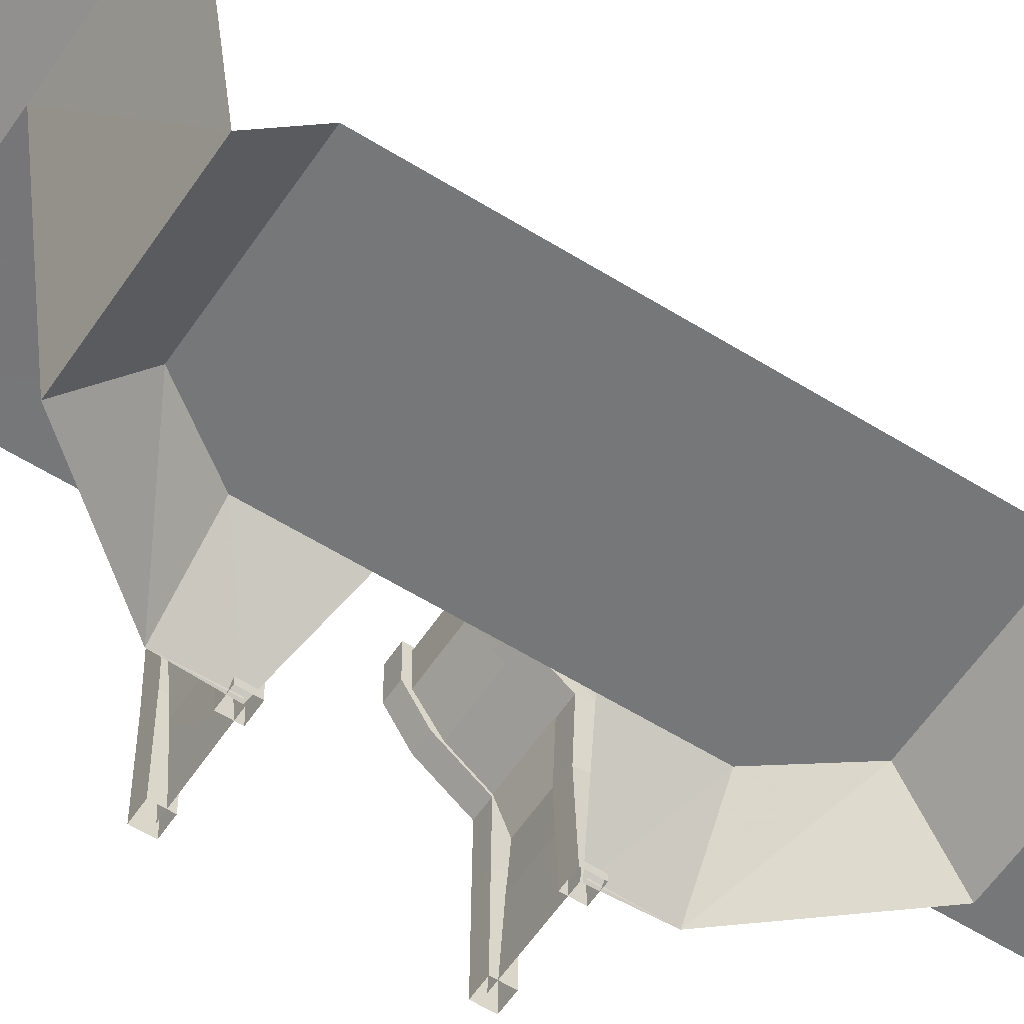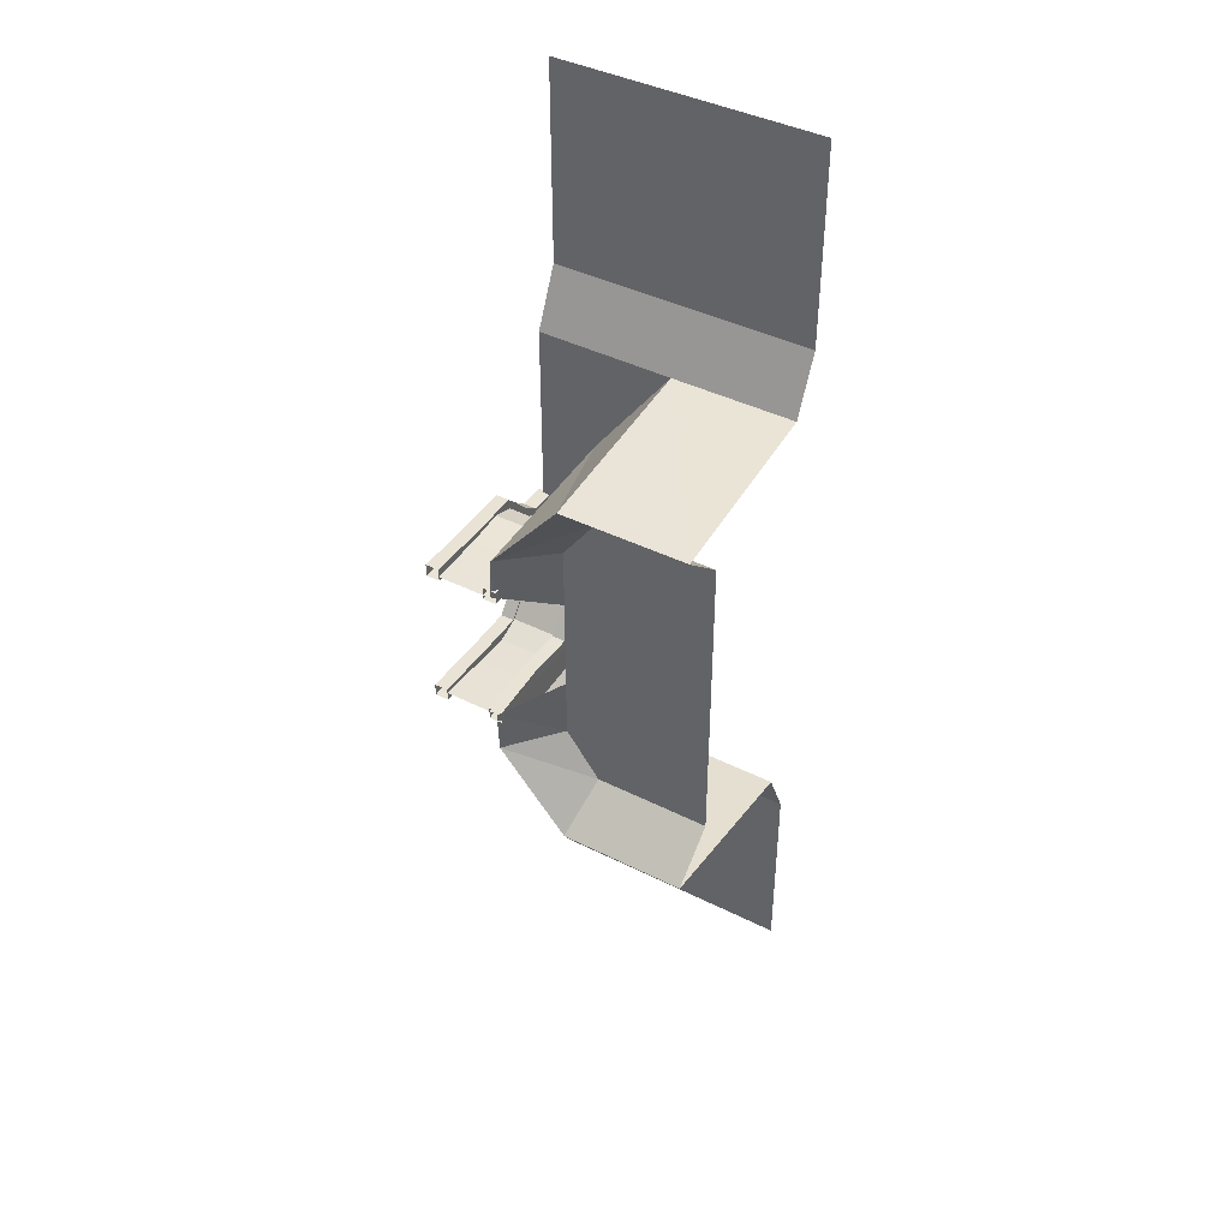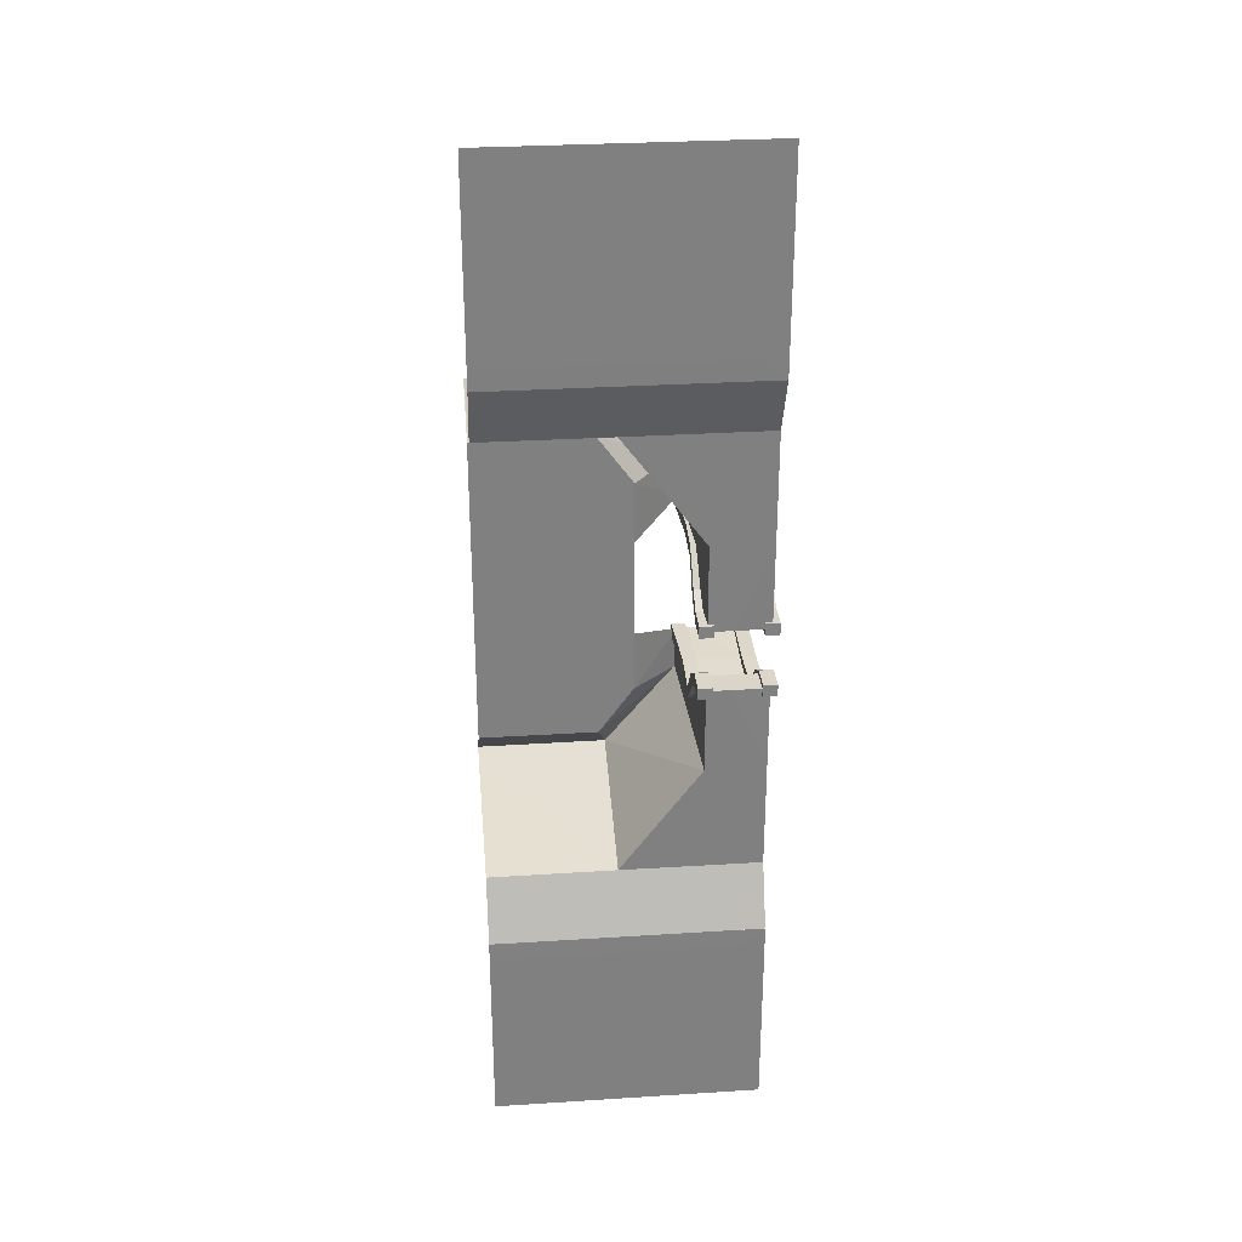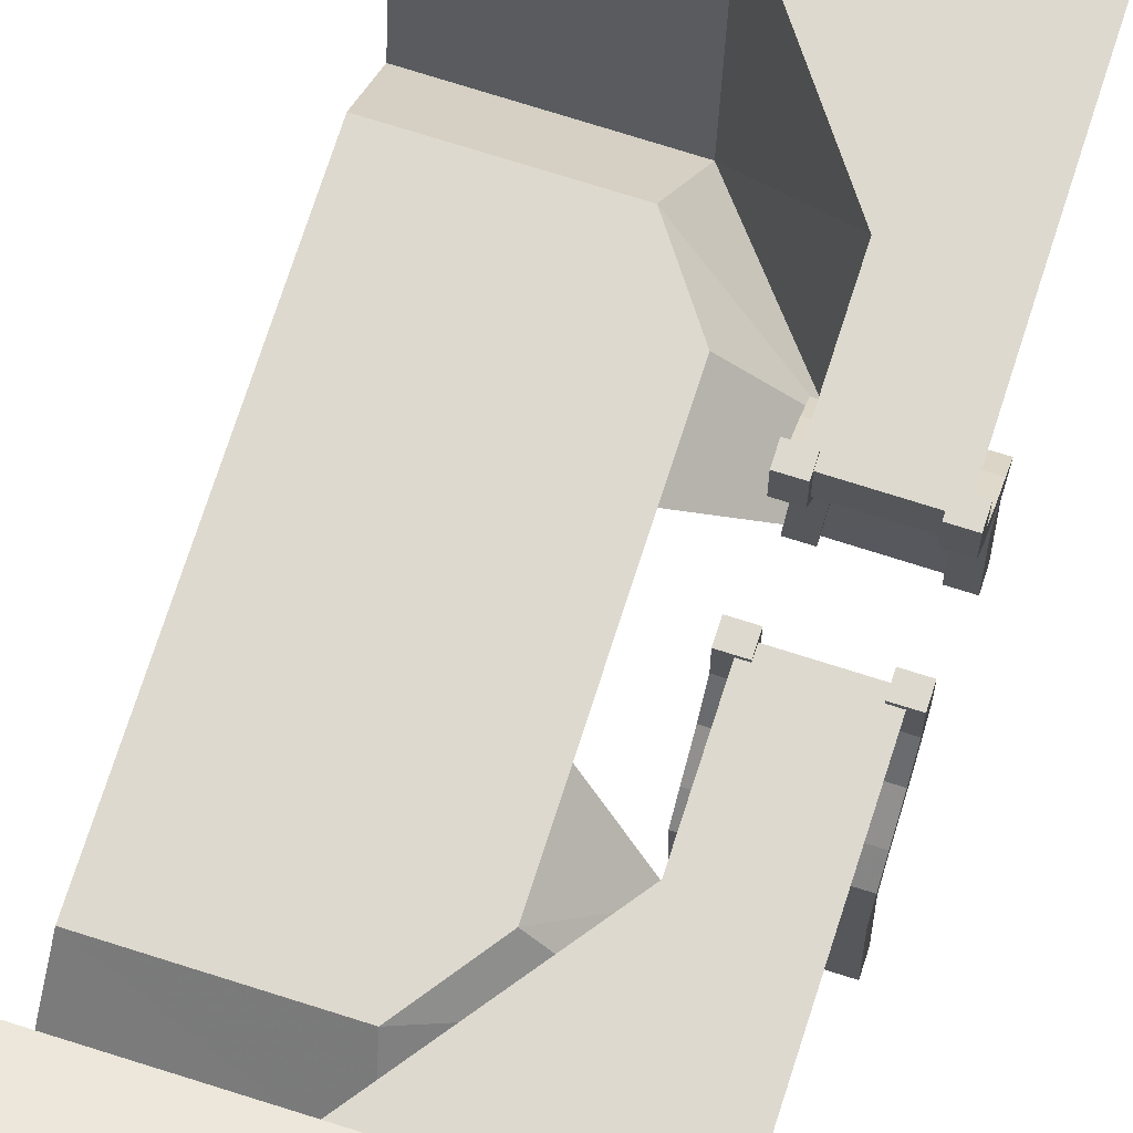
<metadata>
{"format":"obj","ext":"obj","renderer":"f3d","projection":"perspective","resolution":1024,"background":"white","views":[{"elev":-57.0,"azim":-123.2,"up":"+Z"},{"elev":42.3,"azim":-149.1,"up":"+Y"},{"elev":30.3,"azim":-5.3,"up":"+Y"},{"elev":71.6,"azim":17.7,"up":"+Z"}]}
</metadata>
<code>
g huodong_fuben_594_DQ_lianjie
v -33.61 -622 467.9
v -33.36 -664.3 468.1
v -295.8 -664.3 468.1
v -295.8 -622 467.9
v 280.4 -622 468.1
v 280.4 -664.3 468.1
v 229.3 -664.3 468.1
v 229.1 -622 467.9
v -33.61 622 467.9
v -295.8 622 467.9
v -295.8 664.3 468.1
v -33.36 664.3 468.1
v 280.4 622 468.1
v 229.1 622 467.9
v 229.3 664.3 468.1
v 280.4 664.3 468.1
f 2 1 3
f 4 3 1
f 6 5 7
f 8 7 5
f 8 1 7
f 2 7 1
f 10 9 11
f 12 11 9
f 14 13 15
f 16 15 13
f 12 9 15
f 14 15 9
g huodong_fuben_594_DQ_lianjie
v -295.8 -664.3 468.1
v -33.36 -664.3 468.1
v -33.36 -1067 468.1
v -295.8 -1067 468.1
v 229.3 -664.3 468.1
v 280.4 -664.3 468.1
v 280.4 -1067 468.1
v 229.3 -1067 468.1
v 129.9 -178.7 -4.7e-05
v 137.4 -178.4 152.9
v 167.6 -178.4 152.9
v 160.1 -178.7 -3.9e-05
v 129.9 -178.7 -4.7e-05
v 129.9 -150.3 -3.4e-05
v 137.4 -150.6 149.2
v 137.4 -178.4 152.9
v 160.1 -178.7 -3.9e-05
v 167.6 -178.4 152.9
v 167.6 -150.6 149.2
v 160.1 -150.3 -2.6e-05
v 135.2 -178.2 254.1
v 135.2 -151.5 281.1
v 165.3 -151.5 281.1
v 165.3 -178.2 254.1
v 135.2 -153.1 252.7
v 135.2 -125.3 274.1
v 135.2 -151.5 281.1
v 135.2 -178.2 254.1
v 165.3 -153.1 252.7
v 165.3 -125.3 274.1
v 135.2 -125.3 274.1
v 135.2 -153.1 252.7
v 165.3 -153.1 252.7
v 165.3 -178.2 254.1
v 165.3 -151.5 281.1
v 165.3 -125.3 274.1
v 165.3 -112.3 315.9
v 135.2 -112.3 315.9
v 135.2 -84.27 354.2
v 165.3 -84.27 354.2
v 135.2 -112.3 315.9
v 135.2 -88.9 302.7
v 135.2 -57.71 355.5
v 135.2 -84.27 354.2
v 135.2 -88.9 302.7
v 165.3 -88.9 302.7
v 165.3 -57.71 355.5
v 135.2 -57.71 355.5
v 165.3 -88.9 302.7
v 165.3 -112.3 315.9
v 165.3 -84.27 354.2
v 165.3 -57.71 355.5
v 135.2 -84.27 354.2
v 135.2 -84.12 414.5
v 165.3 -84.12 414.5
v 165.3 -84.27 354.2
v 135.2 -57.52 414.5
v 135.2 -84.12 414.5
v 165.3 -57.52 414.5
v 135.2 -57.52 414.5
v 165.3 -84.12 414.5
v 165.3 -57.52 414.5
v 135.2 -178.2 254.1
v 165.3 -178.2 254.1
v 294.3 -178.7 -6e-06
v 264.1 -178.7 -1.4e-05
v 262.6 -178.4 152.9
v 292.7 -178.4 152.9
v 294.3 -178.7 -6e-06
v 292.7 -178.4 152.9
v 292.8 -150.6 149.2
v 294.3 -150.3 7e-06
v 264.1 -178.7 -1.4e-05
v 264.1 -150.3 -1e-06
v 262.6 -150.6 149.2
v 262.6 -178.4 152.9
v 295 -178.2 254.1
v 264.9 -178.2 254.1
v 264.9 -151.5 281.1
v 295 -151.5 281.1
v 295 -153.1 252.7
v 295 -178.2 254.1
v 295 -151.5 281.1
v 295 -125.3 274.1
v 264.9 -153.1 252.7
v 295 -153.1 252.7
v 295 -125.3 274.1
v 264.9 -125.3 274.1
v 264.9 -153.1 252.7
v 264.9 -125.3 274.1
v 264.9 -151.5 281.1
v 264.9 -178.2 254.1
v 264.9 -112.3 315.9
v 264.9 -84.27 354.2
v 295 -84.27 354.2
v 295 -112.3 315.9
v 295 -112.3 315.9
v 295 -84.27 354.2
v 295 -57.71 355.5
v 295 -88.9 302.7
v 295 -88.9 302.7
v 295 -57.71 355.5
v 264.9 -57.71 355.5
v 264.9 -88.9 302.7
v 264.9 -88.9 302.7
v 264.9 -57.71 355.5
v 264.9 -84.27 354.2
v 264.9 -112.3 315.9
v 295 -84.27 354.2
v 264.9 -84.27 354.2
v 264.9 -84.12 414.5
v 295 -84.12 414.5
v 295 -84.12 414.5
v 295 -57.52 414.5
v 295 -57.52 414.5
v 264.9 -57.52 414.5
v 264.9 -57.52 414.5
v 264.9 -84.12 414.5
v 264.9 -178.2 254.1
v 295 -178.2 254.1
v -295.8 664.3 468.1
v -295.8 1067 468.1
v -33.36 1067 468.1
v -33.36 664.3 468.1
v 229.3 664.3 468.1
v 229.3 1067 468.1
v 280.4 1067 468.1
v 280.4 664.3 468.1
v 129.9 178.7 -5.7e-05
v 160.1 178.7 -5e-05
v 167.6 178.4 152.9
v 137.4 178.4 152.9
v 129.9 178.7 -5.7e-05
v 137.4 178.4 152.9
v 137.4 150.6 149.2
v 129.9 150.3 -4.2e-05
v 160.1 178.7 -5e-05
v 160.1 150.3 -3.5e-05
v 167.6 150.6 149.2
v 167.6 178.4 152.9
v 135.2 178.2 254.1
v 165.3 178.2 254.1
v 165.3 151.5 281.1
v 135.2 151.5 281.1
v 135.2 153.1 252.7
v 135.2 178.2 254.1
v 135.2 151.5 281.1
v 135.2 125.3 274.1
v 165.3 153.1 252.7
v 135.2 153.1 252.7
v 135.2 125.3 274.1
v 165.3 125.3 274.1
v 165.3 153.1 252.7
v 165.3 125.3 274.1
v 165.3 151.5 281.1
v 165.3 178.2 254.1
v 165.3 112.3 315.9
v 165.3 84.27 354.2
v 135.2 84.27 354.2
v 135.2 112.3 315.9
v 135.2 112.3 315.9
v 135.2 84.27 354.2
v 135.2 57.71 355.5
v 135.2 88.91 302.7
v 135.2 88.91 302.7
v 135.2 57.71 355.5
v 165.3 57.71 355.5
v 165.3 88.91 302.7
v 165.3 88.91 302.7
v 165.3 57.71 355.5
v 165.3 84.27 354.2
v 165.3 112.3 315.9
v 135.2 84.27 354.2
v 165.3 84.27 354.2
v 165.3 84.12 414.5
v 135.2 84.12 414.5
v 135.2 84.12 414.5
v 135.2 57.52 414.5
v 135.2 57.52 414.5
v 165.3 57.52 414.5
v 165.3 57.52 414.5
v 165.3 84.12 414.5
v 165.3 178.2 254.1
v 135.2 178.2 254.1
v 294.3 178.7 -1.7e-05
v 292.7 178.4 152.9
v 262.6 178.4 152.9
v 264.1 178.7 -2.4e-05
v 294.3 178.7 -1.7e-05
v 294.3 150.3 -2e-06
v 292.8 150.6 149.2
v 292.7 178.4 152.9
v 264.1 178.7 -2.4e-05
v 262.6 178.4 152.9
v 262.6 150.6 149.2
v 264.1 150.3 -1e-05
v 295 178.2 254.1
v 295 151.5 281.1
v 264.9 151.5 281.1
v 264.9 178.2 254.1
v 295 153.1 252.7
v 295 125.3 274.1
v 295 151.5 281.1
v 295 178.2 254.1
v 264.9 153.1 252.7
v 264.9 125.3 274.1
v 295 125.3 274.1
v 295 153.1 252.7
v 264.9 153.1 252.7
v 264.9 178.2 254.1
v 264.9 151.5 281.1
v 264.9 125.3 274.1
v 264.9 112.3 315.9
v 295 112.3 315.9
v 295 84.27 354.2
v 264.9 84.27 354.2
v 295 112.3 315.9
v 295 88.9 302.7
v 295 57.71 355.5
v 295 84.27 354.2
v 295 88.9 302.7
v 264.9 88.91 302.7
v 264.9 57.71 355.5
v 295 57.71 355.5
v 264.9 88.91 302.7
v 264.9 112.3 315.9
v 264.9 84.27 354.2
v 264.9 57.71 355.5
v 295 84.27 354.2
v 295 84.12 414.5
v 264.9 84.12 414.5
v 264.9 84.27 354.2
v 295 57.52 414.5
v 295 84.12 414.5
v 264.9 57.52 414.5
v 295 57.52 414.5
v 264.9 84.12 414.5
v 264.9 57.52 414.5
v 295 178.2 254.1
v 264.9 178.2 254.1
f 18 17 19
f 20 19 17
f 22 21 23
f 24 23 21
f 21 18 24
f 19 24 18
f 26 25 27
f 28 27 25
f 30 29 31
f 32 31 29
f 34 33 35
f 36 35 33
f 38 37 39
f 40 39 37
f 42 41 43
f 44 43 41
f 46 45 47
f 48 47 45
f 50 49 51
f 52 51 49
f 54 53 55
f 56 55 53
f 58 57 59
f 60 59 57
f 62 61 63
f 64 63 61
f 66 65 67
f 68 67 65
f 70 69 71
f 72 71 69
f 73 59 74
f 60 74 59
f 75 63 76
f 64 76 63
f 67 68 77
f 78 77 68
f 53 54 39
f 38 39 54
f 58 42 57
f 43 57 42
f 61 62 47
f 46 47 62
f 65 66 52
f 51 52 66
f 79 26 80
f 27 80 26
f 44 41 32
f 31 32 41
f 50 34 49
f 35 49 34
f 82 81 83
f 84 83 81
f 86 85 87
f 88 87 85
f 90 89 91
f 92 91 89
f 94 93 95
f 96 95 93
f 98 97 99
f 100 99 97
f 102 101 103
f 104 103 101
f 106 105 107
f 108 107 105
f 110 109 111
f 112 111 109
f 114 113 115
f 116 115 113
f 118 117 119
f 120 119 117
f 122 121 123
f 124 123 121
f 126 125 127
f 128 127 125
f 114 115 129
f 130 129 115
f 118 119 131
f 132 131 119
f 133 122 134
f 123 134 122
f 96 112 95
f 109 95 112
f 99 100 113
f 116 113 100
f 104 120 103
f 117 103 120
f 107 124 106
f 121 106 124
f 83 84 135
f 136 135 84
f 87 97 86
f 98 86 97
f 91 92 105
f 108 105 92
f 138 137 139
f 140 139 137
f 142 141 143
f 144 143 141
f 139 140 142
f 141 142 140
f 146 145 147
f 148 147 145
f 150 149 151
f 152 151 149
f 154 153 155
f 156 155 153
f 158 157 159
f 160 159 157
f 162 161 163
f 164 163 161
f 166 165 167
f 168 167 165
f 170 169 171
f 172 171 169
f 174 173 175
f 176 175 173
f 178 177 179
f 180 179 177
f 182 181 183
f 184 183 181
f 186 185 187
f 188 187 185
f 190 189 191
f 192 191 189
f 178 179 193
f 194 193 179
f 182 183 195
f 196 195 183
f 197 186 198
f 187 198 186
f 160 176 159
f 173 159 176
f 163 164 177
f 180 177 164
f 168 184 167
f 181 167 184
f 171 188 170
f 185 170 188
f 147 148 199
f 200 199 148
f 151 161 150
f 162 150 161
f 155 156 169
f 172 169 156
f 202 201 203
f 204 203 201
f 206 205 207
f 208 207 205
f 210 209 211
f 212 211 209
f 214 213 215
f 216 215 213
f 218 217 219
f 220 219 217
f 222 221 223
f 224 223 221
f 226 225 227
f 228 227 225
f 230 229 231
f 232 231 229
f 234 233 235
f 236 235 233
f 238 237 239
f 240 239 237
f 242 241 243
f 244 243 241
f 246 245 247
f 248 247 245
f 249 235 250
f 236 250 235
f 251 239 252
f 240 252 239
f 243 244 253
f 254 253 244
f 229 230 215
f 214 215 230
f 234 218 233
f 219 233 218
f 237 238 223
f 222 223 238
f 241 242 228
f 227 228 242
f 255 202 256
f 203 256 202
f 220 217 208
f 207 208 217
f 226 210 225
f 211 225 210
g huodong_fuben_594_DQ_lianjie
v 129.9 -150.3 -3.4e-05
v 160.1 -150.3 -2.6e-05
v 167.6 -150.6 149.2
v 137.4 -150.6 149.2
v 135.2 -57.52 414.5
v 165.3 -57.52 414.5
v 165.3 -84.12 414.5
v 135.2 -84.12 414.5
v 165.3 -153.1 252.7
v 135.2 -153.1 252.7
v 294.3 -150.3 7e-06
v 292.8 -150.6 149.2
v 262.6 -150.6 149.2
v 264.1 -150.3 -1e-06
v 295 -57.52 414.5
v 295 -84.12 414.5
v 264.9 -84.12 414.5
v 264.9 -57.52 414.5
v 264.9 -153.1 252.7
v 295 -153.1 252.7
v -295.8 -442.1 0.02965
v -15.04 -441.1 0.3531
v -22.39 -494.2 408.4
v -295.8 -494.7 408.5
v -295.8 -494.7 408.5
v -22.39 -494.2 408.4
v -33.61 -622 467.9
v -295.8 -622 467.9
v 229.1 -622 467.9
v 280.5 -494.6 408.7
v 152.4 -68.18 408.5
v 203.8 -68.15 408.2
v 215.6 -254.9 408.5
v 152.3 -256.6 408.5
v 280.5 -494.6 408.7
v -22.39 -494.2 408.4
v 152.3 -256.6 408.5
v 215.6 -254.9 408.5
v 152.3 -256.6 408.5
v -22.39 -494.2 408.4
v -15.04 -441.1 0.3531
v 138.5 -256 0.3087
v 150.4 -68.2 354.3
v 152.4 -68.18 408.5
v 152.3 -256.6 408.5
v 147 -164.3 259.2
v 148.5 -103 299.8
v 280.7 -68.15 407.8
v 280.5 -253.5 408.5
v 145.3 -163.7 210.3
v 138.5 -256 0.3087
v 140.5 -163 71.18
v 138.2 -163.9 0.3048
v 280.5 -622 467.6
v 129.9 150.3 -4.2e-05
v 137.4 150.6 149.2
v 167.6 150.6 149.2
v 160.1 150.3 -3.5e-05
v 135.2 57.52 414.5
v 135.2 84.12 414.5
v 165.3 84.12 414.5
v 165.3 57.52 414.5
v 165.3 153.1 252.7
v 135.2 153.1 252.7
v 294.3 150.3 -2e-06
v 264.1 150.3 -1e-05
v 262.6 150.6 149.2
v 292.8 150.6 149.2
v 295 57.52 414.5
v 264.9 57.52 414.5
v 264.9 84.12 414.5
v 295 84.12 414.5
v 264.9 153.1 252.7
v 295 153.1 252.7
v -295.8 442.1 0.02962
v -295.8 494.7 408.5
v -22.39 494.2 408.4
v -15.04 441.1 0.3531
v -295.8 494.7 408.5
v -295.8 622 467.9
v -33.61 622 467.9
v -22.39 494.2 408.4
v 229.1 622 467.9
v 280.5 494.6 408.7
v 152.4 68.18 408.5
v 152.3 256.6 408.5
v 215.6 254.9 408.5
v 203.8 68.15 408.2
v 280.5 494.6 408.7
v 215.6 254.9 408.5
v 152.3 256.6 408.5
v -22.39 494.2 408.4
v 152.3 256.6 408.5
v 138.5 256 0.3086
v -15.04 441.1 0.3531
v -22.39 494.2 408.4
v 150.4 68.2 354.3
v 152.3 256.6 408.5
v 152.4 68.18 408.5
v 147 164.3 259.2
v 148.5 103 299.8
v 280.5 253.5 408.5
v 280.7 68.15 407.8
v 145.3 163.7 210.3
v 140.5 163 71.18
v 138.5 256 0.3086
v 138.2 163.9 0.3048
v 280.4 622 467.6
f 258 257 259
f 260 259 257
f 262 261 263
f 264 263 261
f 266 265 260
f 259 260 265
f 268 267 269
f 270 269 267
f 272 271 273
f 274 273 271
f 269 275 268
f 276 268 275
f 278 277 279
f 280 279 277
f 282 281 283
f 284 283 281
f 283 285 282
f 286 282 285
f 288 287 289
f 290 289 287
f 292 291 293
f 294 293 291
f 296 295 297
f 298 297 295
f 300 299 301
f 303 302 301
f 299 303 301
f 304 288 305
f 289 305 288
f 305 294 291
f 301 302 306
f 301 306 307
f 308 307 306
f 307 308 309
f 310 286 285
f 312 311 313
f 314 313 311
f 316 315 317
f 318 317 315
f 313 319 312
f 320 312 319
f 322 321 323
f 324 323 321
f 326 325 327
f 328 327 325
f 330 329 324
f 323 324 329
f 332 331 333
f 334 333 331
f 336 335 337
f 338 337 335
f 340 339 338
f 337 338 339
f 342 341 343
f 344 343 341
f 346 345 347
f 348 347 345
f 350 349 351
f 352 351 349
f 354 353 355
f 354 356 357
f 354 357 353
f 343 344 358
f 359 358 344
f 345 346 358
f 360 356 354
f 361 360 362
f 354 362 360
f 363 361 362
f 339 340 364
g huodong_fuben_594_DQ_lianjie
v -160.3 -108.2 104.8
v -160.3 6e-06 104.8
v -25.33 1.8e-05 104.8
v -25.33 -108.2 104.8
v -295.3 -108.2 104.8
v -74.7 -291.1 104.8
v -295.3 -291.2 104.8
v 39.21 -244.7 104.8
v 39.21 -108.2 104.8
v 142.3 -162.3 -0.2256
v 138.5 -256 0.3087
v -37.11 -350.3 104.8
v -15.04 -441.1 0.3531
v -295.3 -350.3 104.8
v -295.8 -442.1 0.02965
v -25.29 -237.7 104.8
v -160.3 -108.2 104.8
v 39.21 2.3e-05 104.8
v 39.21 -108.2 104.8
v -25.33 -108.2 104.8
v -25.33 1.8e-05 104.8
v 39.21 -244.7 104.8
v -25.29 -237.7 104.8
v -37.11 -350.3 104.8
v -74.7 -291.1 104.8
v -25.29 -237.7 104.8
v 39.21 -244.7 104.8
v -295.3 -108.2 104.8
v -295.3 -5e-06 104.8
v -25.33 -108.2 104.8
v -295.3 -350.3 104.8
v -295.3 -291.2 104.8
v -74.7 -291.1 104.8
v -37.11 -350.3 104.8
v -160.3 108.2 104.8
v -25.33 108.2 104.8
v -295.3 108.2 104.8
v -295.3 291.2 104.8
v -74.7 291.1 104.8
v 39.21 244.7 104.8
v 138.5 256 0.3086
v 142.3 162.3 -0.2256
v 39.21 108.2 104.8
v -37.11 350.3 104.8
v -15.04 441.1 0.3531
v -295.3 350.3 104.8
v -295.8 442.1 0.02962
v -25.29 237.7 104.8
v -160.3 108.2 104.8
v -25.33 108.2 104.8
v 39.21 108.2 104.8
v -25.29 237.7 104.8
v 39.21 244.7 104.8
v -37.11 350.3 104.8
v 39.21 244.7 104.8
v -25.29 237.7 104.8
v -74.7 291.1 104.8
v -295.3 108.2 104.8
v -25.33 108.2 104.8
v -295.3 350.3 104.8
v -37.11 350.3 104.8
v -74.7 291.1 104.8
v -295.3 291.2 104.8
f 366 365 367
f 368 367 365
f 370 369 371
f 373 372 374
f 375 374 372
f 372 376 375
f 377 375 376
f 376 378 377
f 379 377 378
f 370 380 369
f 381 369 380
f 383 382 384
f 385 384 382
f 383 384 386
f 387 386 384
f 389 388 390
f 391 390 388
f 393 392 366
f 365 366 392
f 394 381 380
f 396 395 397
f 398 397 395
f 400 399 367
f 366 367 399
f 402 401 403
f 405 404 406
f 407 406 404
f 409 408 405
f 404 405 408
f 411 410 409
f 408 409 410
f 401 412 403
f 412 401 413
f 385 382 414
f 415 414 382
f 416 414 417
f 415 417 414
f 419 418 420
f 421 420 418
f 399 422 366
f 393 366 422
f 412 413 423
f 425 424 426
f 427 426 424
g huodong_fuben_594_DQ_lianjie
v 280.8 -172 205
v 142.3 -172 205
v 142.3 -165.6 119.6
v 280.8 -165.6 119.6
v 280.7 -68.15 407.8
v 203.8 -68.15 408.2
v 142.3 -69.05 349.5
v 280.8 -69.05 349.5
v 142.3 -103.1 296.7
v 280.8 -103.1 296.7
v 280.8 -153.6 256.9
v 142.3 -153.6 256.9
v 142.3 -159.8 0.4253
v 280.8 -159.4 0.4253
v 152.4 -68.18 408.5
v 280.8 172 205
v 280.8 165.6 119.6
v 142.3 165.6 119.6
v 142.3 172 205
v 280.7 68.15 407.8
v 280.8 69.05 349.5
v 142.3 69.05 349.5
v 203.8 68.15 408.2
v 280.8 103.1 296.7
v 142.3 103.1 296.7
v 280.8 153.6 256.9
v 142.3 153.6 256.9
v 142.3 159.8 0.4253
v 280.8 159.4 0.4253
v 152.4 68.18 408.5
f 429 428 430
f 431 430 428
f 433 432 434
f 435 434 432
f 434 435 436
f 437 436 435
f 439 438 429
f 428 429 438
f 441 440 431
f 430 431 440
f 436 437 439
f 438 439 437
f 442 433 434
f 444 443 445
f 446 445 443
f 448 447 449
f 450 449 447
f 451 448 452
f 449 452 448
f 443 453 446
f 454 446 453
f 445 455 444
f 456 444 455
f 453 451 454
f 452 454 451
f 449 450 457

</code>
